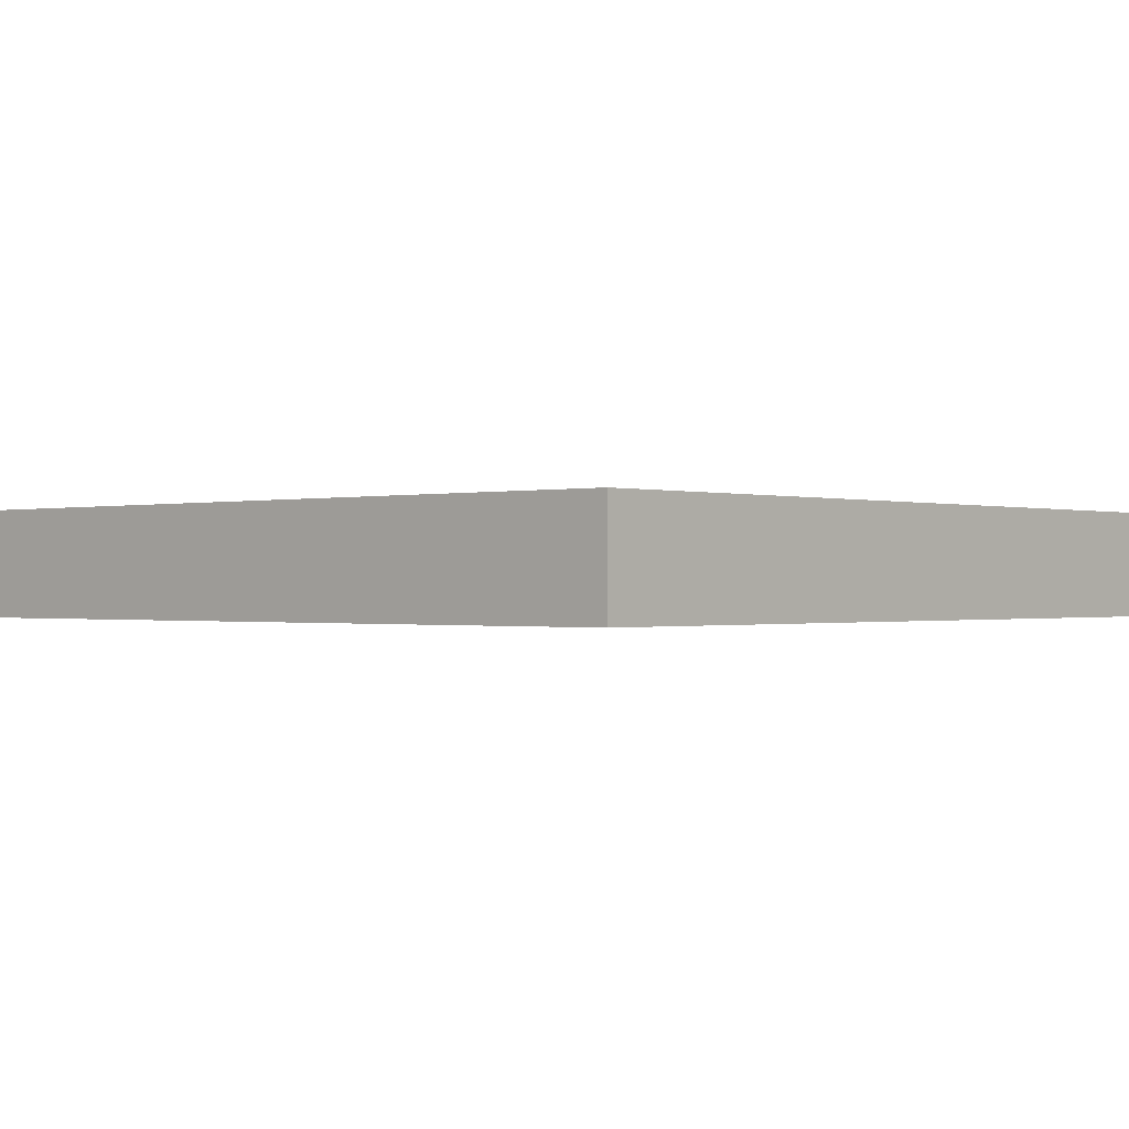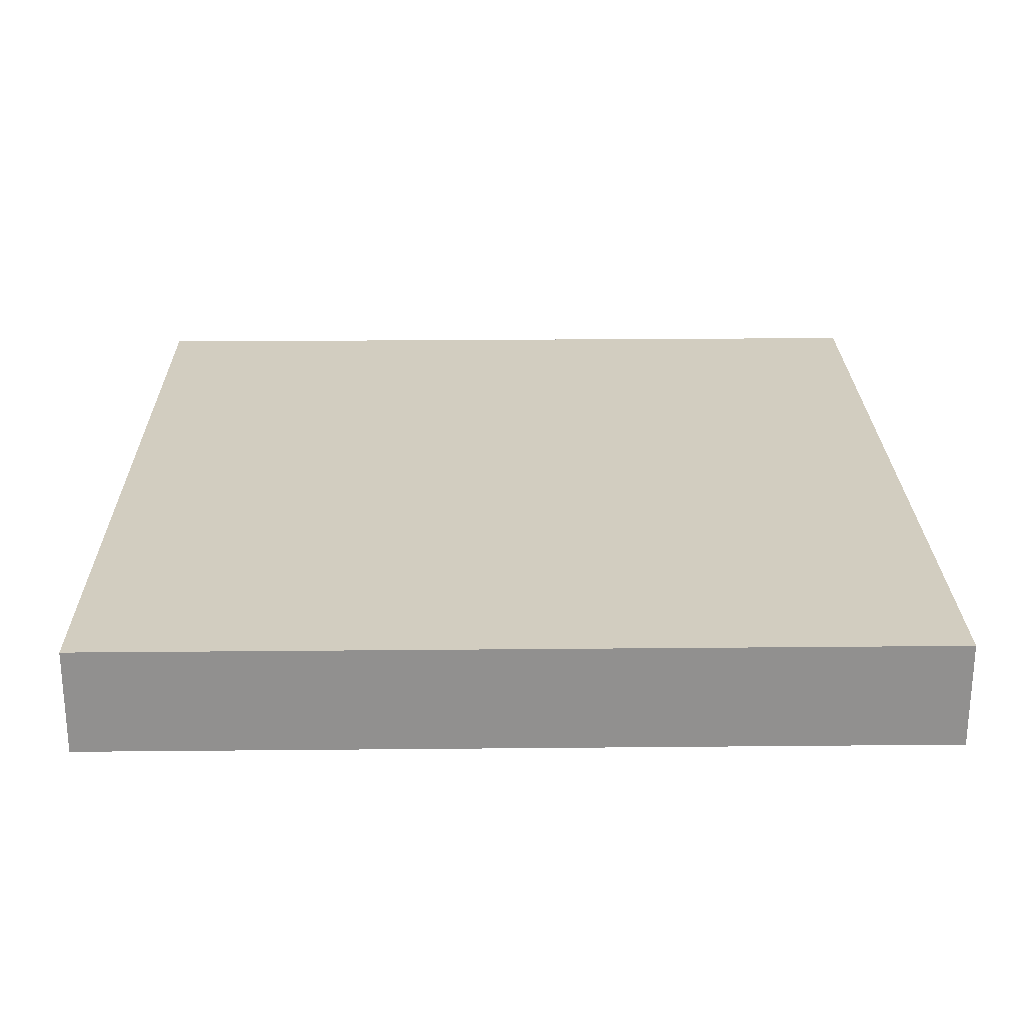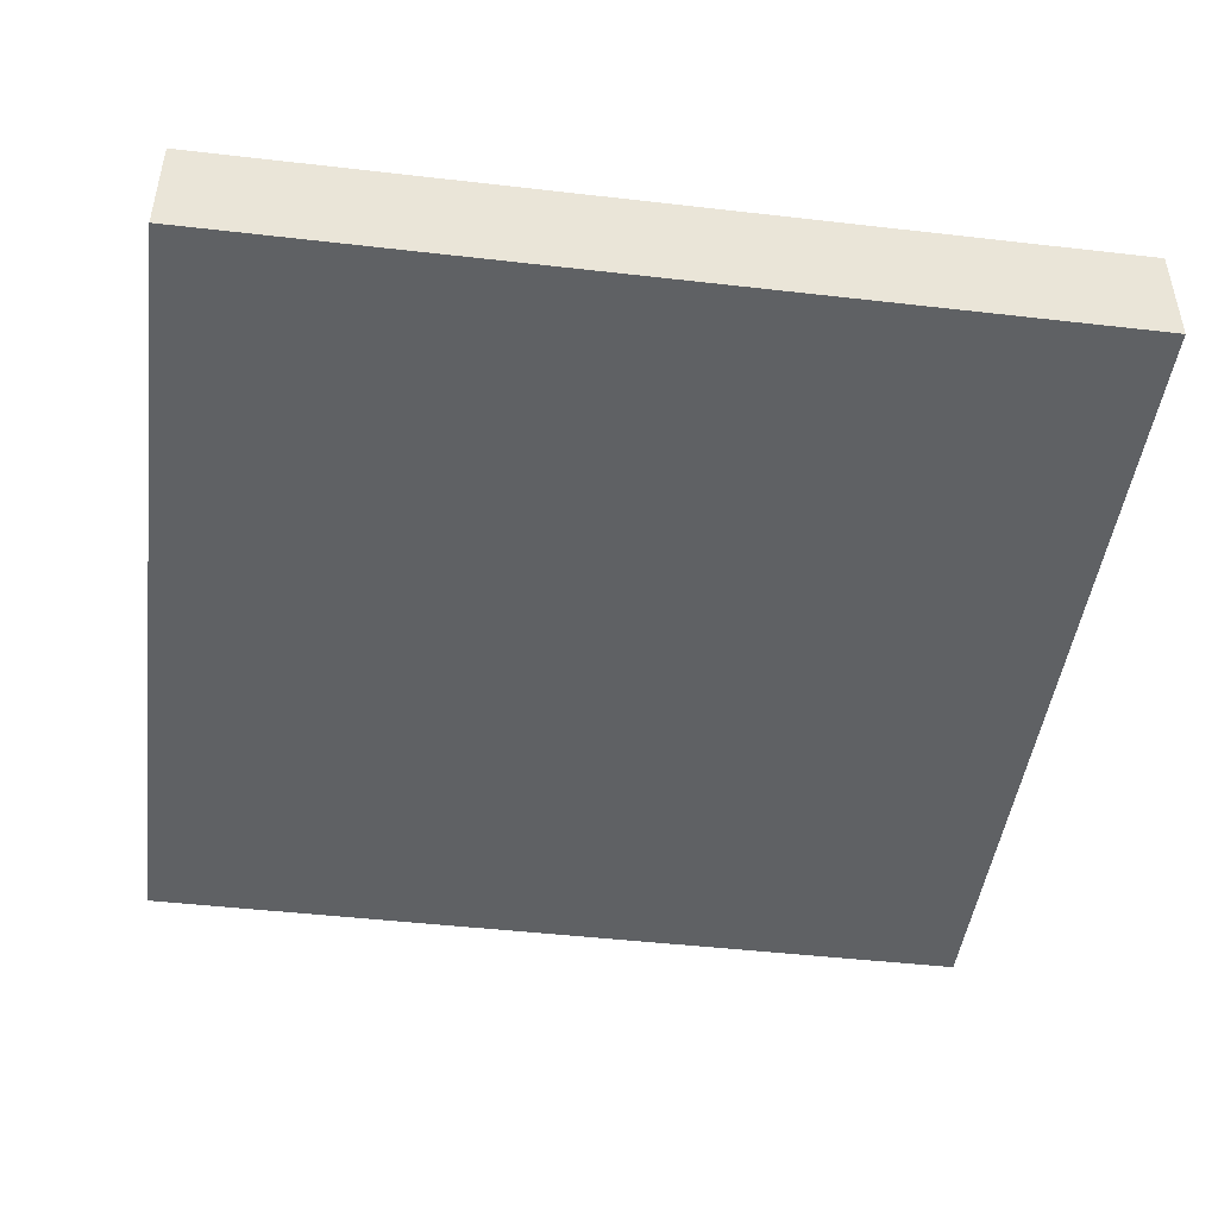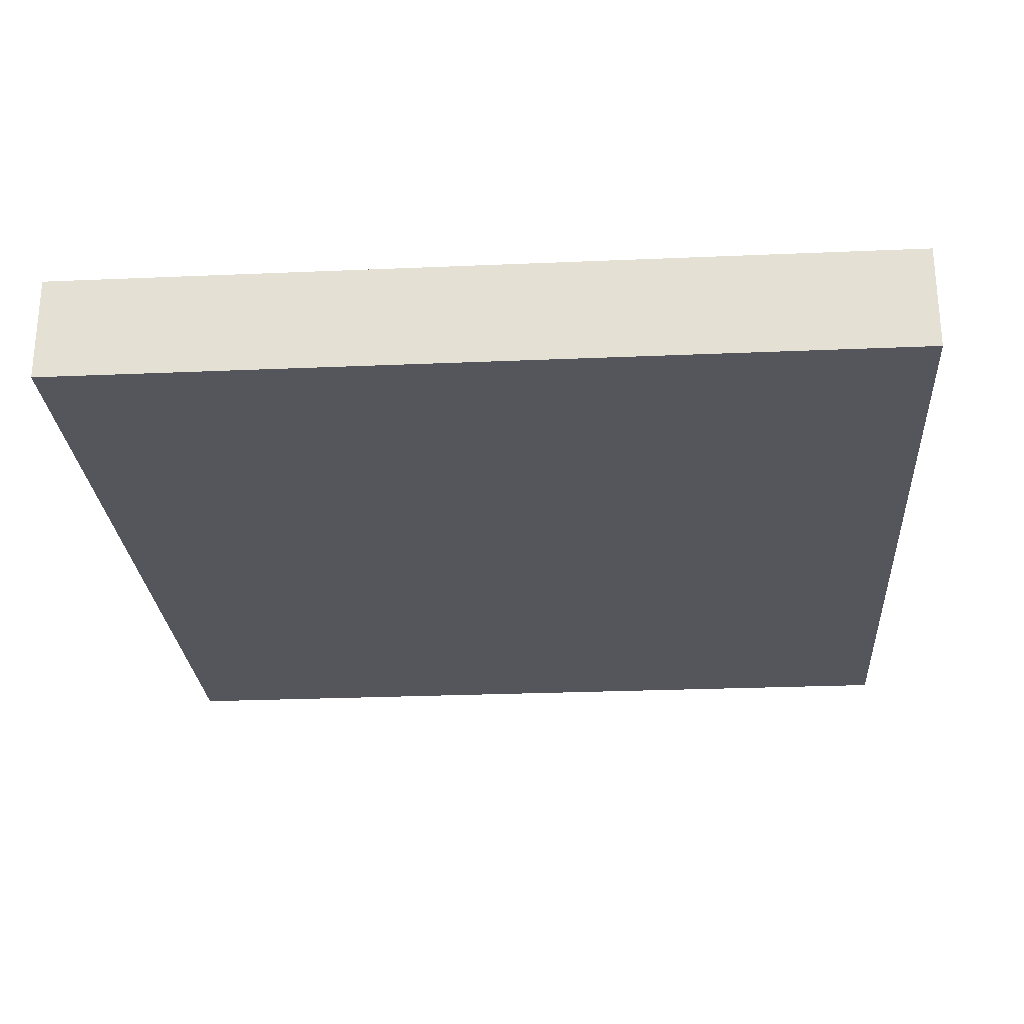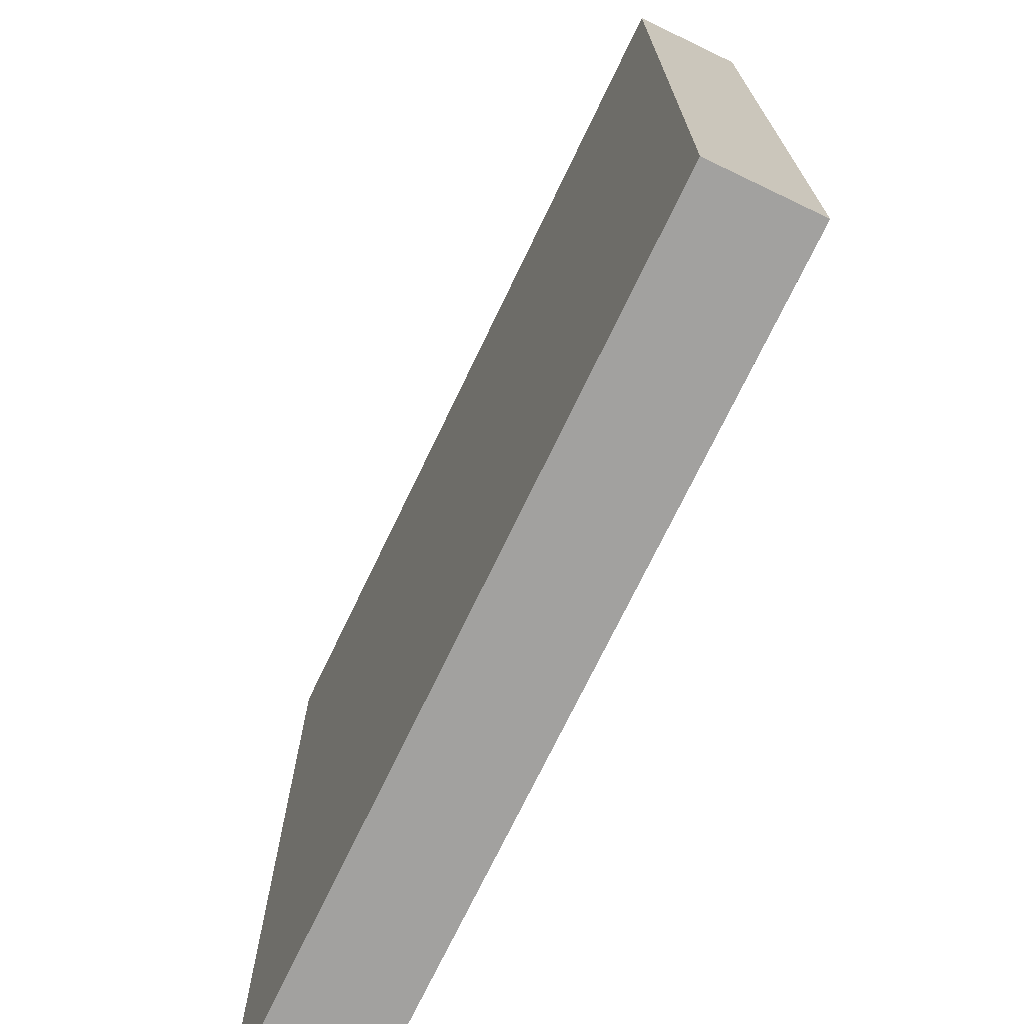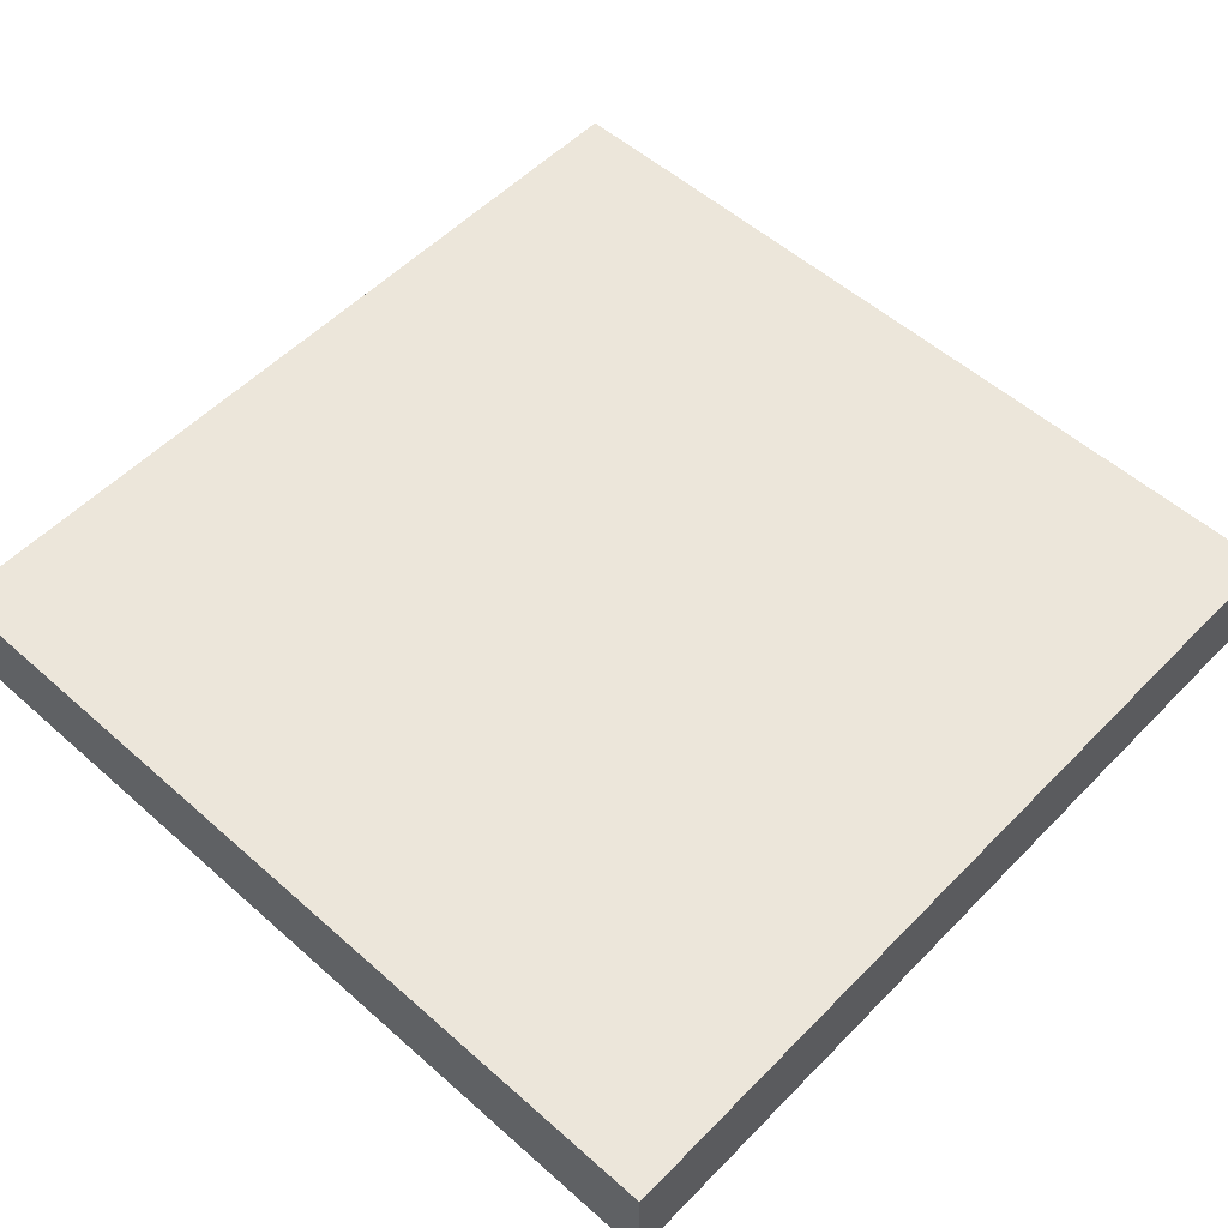
<metadata>
{"format":"obj","ext":"obj","renderer":"f3d","projection":"perspective","resolution":1024,"background":"white","views":[{"elev":-0.5,"azim":41.9,"up":"+Y"},{"elev":24.4,"azim":179.1,"up":"+Y"},{"elev":-46.2,"azim":172.5,"up":"+Y"},{"elev":-26.2,"azim":93.9,"up":"+Y"},{"elev":-72.2,"azim":-115.6,"up":"+Z"},{"elev":54.6,"azim":133.1,"up":"+Y"}]}
</metadata>
<code>
o Cube
v 5 -0.625 -5
v 5 -0.625 5
v -5 -0.625 5
v -5 -0.625 -5
v 5 0.625 -5
v 5 0.625 5
v -5 0.625 5
v -5 0.625 -5
f 1 2 3 4
f 5 8 7 6
f 1 5 6 2
f 2 6 7 3
f 3 7 8 4
f 5 1 4 8

</code>
